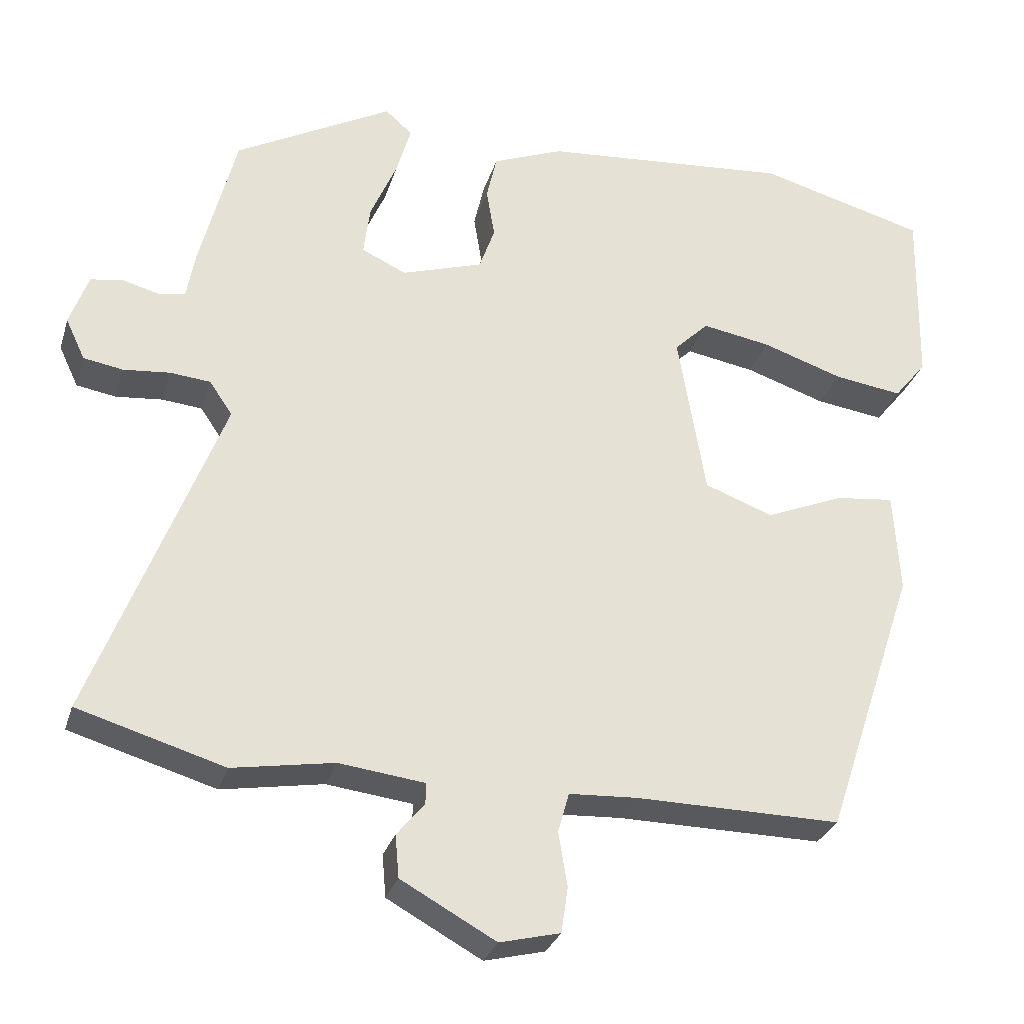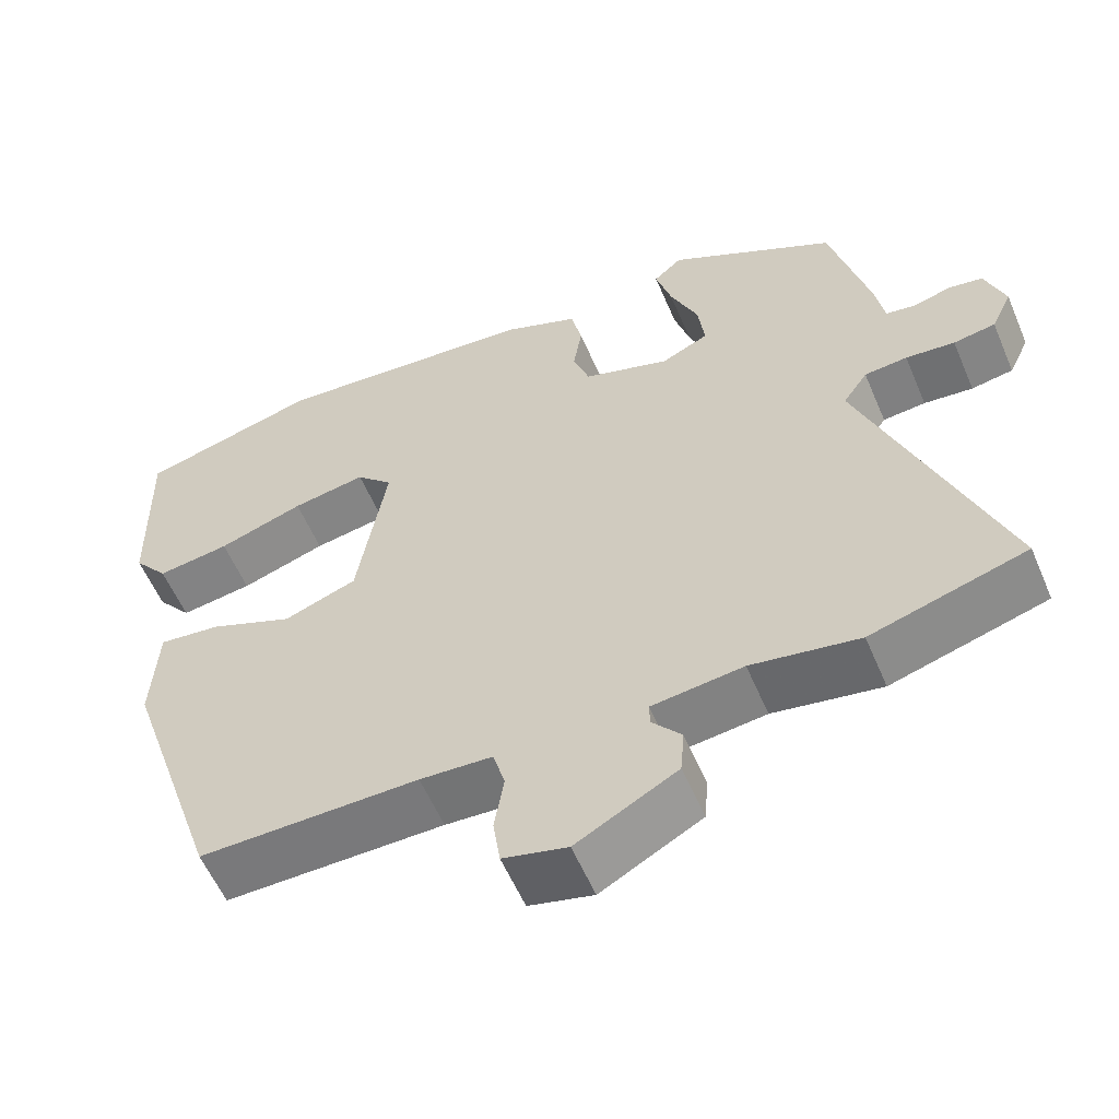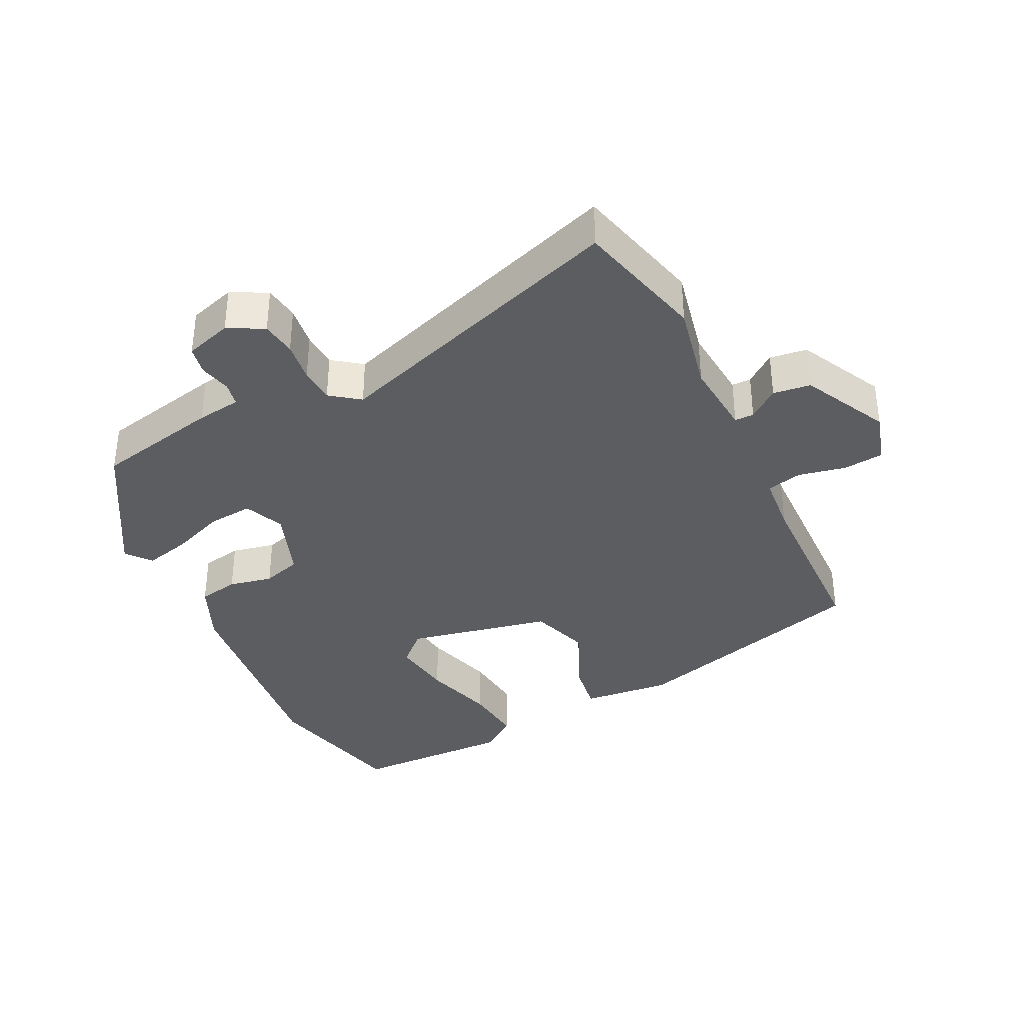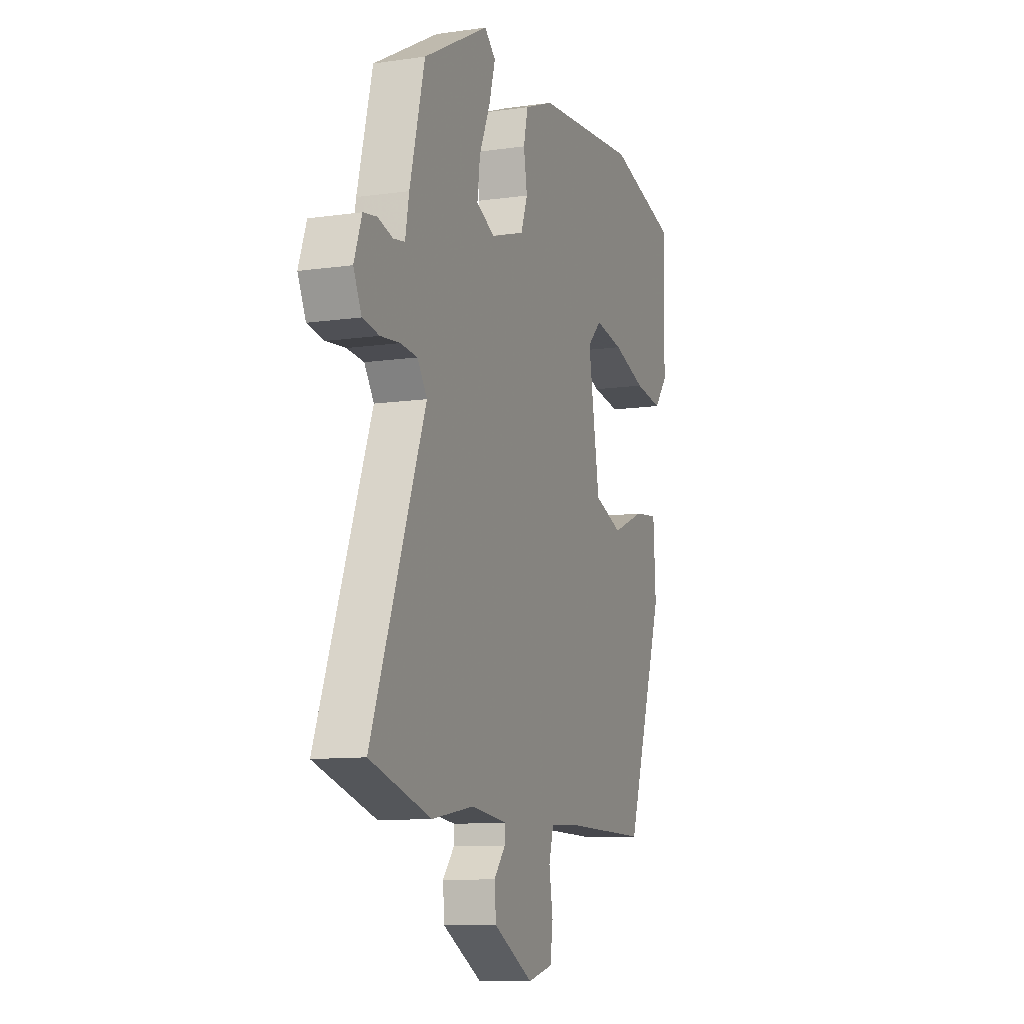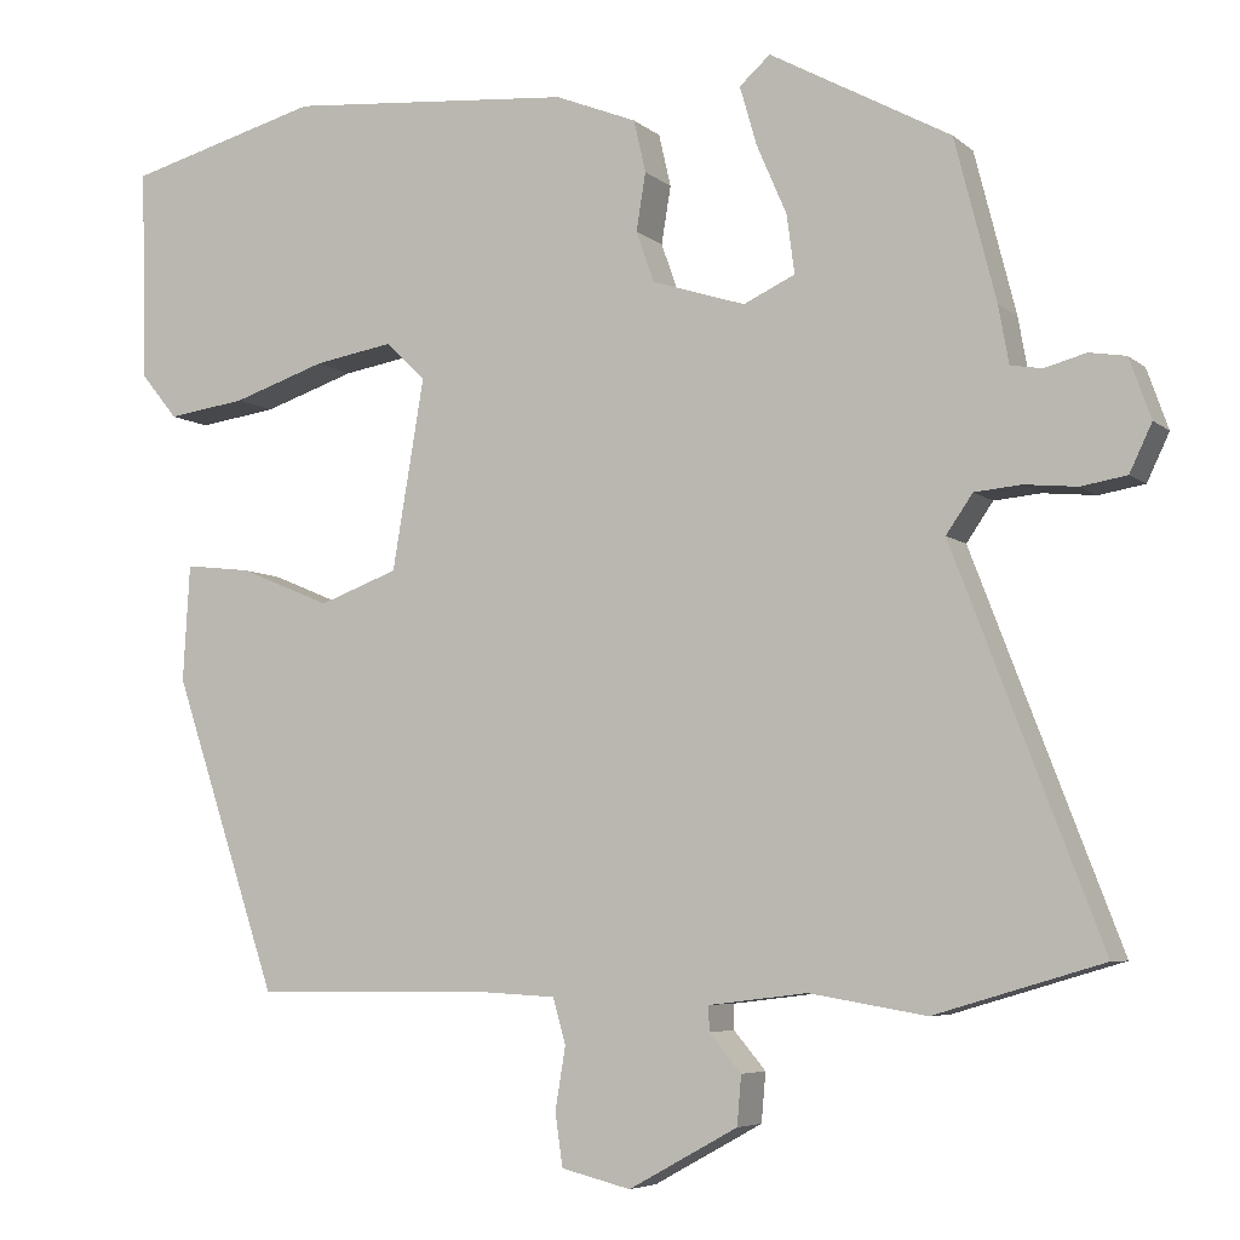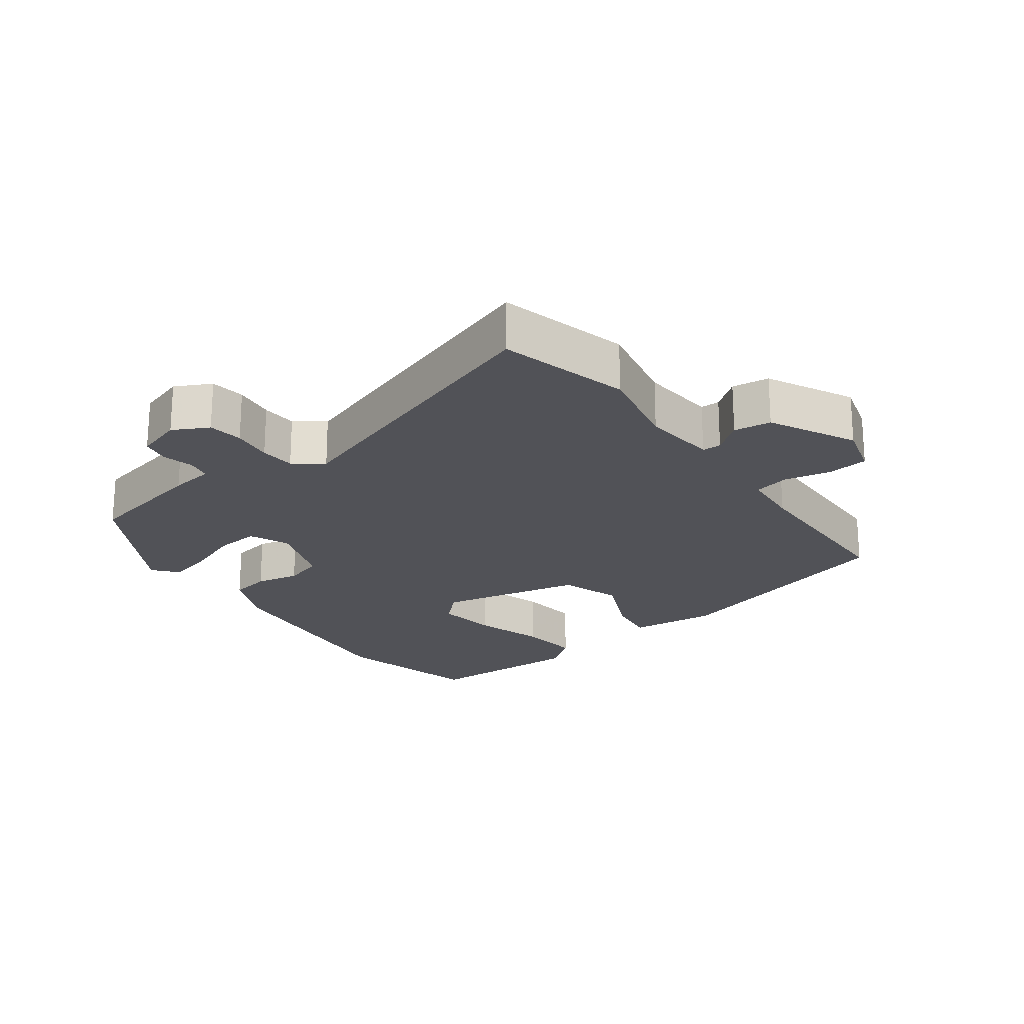
<metadata>
{"format":"obj","ext":"obj","renderer":"f3d","projection":"perspective","resolution":1024,"background":"white","views":[{"elev":-29.3,"azim":164.2,"up":"+Z"},{"elev":-57.6,"azim":23.0,"up":"+Z"},{"elev":-36.3,"azim":114.0,"up":"+Y"},{"elev":-10.3,"azim":110.1,"up":"+Z"},{"elev":-5.8,"azim":24.7,"up":"+Z"},{"elev":-21.5,"azim":124.3,"up":"+Y"}]}
</metadata>
<code>
v 0.64 0.07 -0.459
v 0.444 0.07 -0.517
v 0.308 0.07 -0.494
v 0.193 0.07 -0.508
v 0.194 0.07 -0.537
v 0.231 0.07 -0.581
v 0.226 0.07 -0.638
v 0.099 0.07 -0.708
v 0.018 0.07 -0.688
v 0.009 0.07 -0.627
v 0.021 0.07 -0.554
v 0.006 0.07 -0.501
v -0.085 0.07 -0.496
v -0.361 0.07 -0.499
v -0.484 0.07 -0.132
v -0.476 0.07 0.004
v -0.398 0.07 -0.005
v -0.292 0.07 -0.049
v -0.2 0.07 -0.015
v -0.163 0.07 0.206
v -0.209 0.07 0.251
v -0.302 0.07 0.235
v -0.41 0.07 0.199
v -0.502 0.07 0.186
v -0.546 0.07 0.24
v -0.551 0.07 0.486
v -0.325 0.07 0.547
v 0.01 0.07 0.519
v 0.105 0.07 0.481
v 0.119 0.07 0.42
v 0.108 0.07 0.353
v 0.129 0.07 0.294
v 0.238 0.07 0.259
v 0.298 0.07 0.287
v 0.289 0.07 0.355
v 0.254 0.07 0.436
v 0.234 0.07 0.505
v 0.27 0.07 0.537
v 0.481 0.07 0.422
v 0.529 0.07 0.234
v 0.541 0.07 0.167
v 0.578 0.07 0.161
v 0.626 0.07 0.174
v 0.669 0.07 0.167
v 0.694 0.07 0.097
v 0.668 0.07 0.042
v 0.615 0.07 0.033
v 0.553 0.07 0.039
v 0.499 0.07 0.034
v 0.468 0.07 -0.011
v 0.64 0 -0.459
v 0.444 0 -0.517
v 0.308 0 -0.494
v 0.193 0 -0.508
v 0.194 0 -0.537
v 0.231 0 -0.581
v 0.226 0 -0.638
v 0.099 0 -0.708
v 0.018 0 -0.688
v 0.009 0 -0.627
v 0.021 0 -0.554
v 0.006 0 -0.501
v -0.085 0 -0.496
v -0.361 0 -0.499
v -0.484 0 -0.132
v -0.476 0 0.004
v -0.398 0 -0.005
v -0.292 0 -0.049
v -0.2 0 -0.015
v -0.163 0 0.206
v -0.209 0 0.251
v -0.302 0 0.235
v -0.41 0 0.199
v -0.502 0 0.186
v -0.546 0 0.24
v -0.551 0 0.486
v -0.325 0 0.547
v 0.01 0 0.519
v 0.105 0 0.481
v 0.119 0 0.42
v 0.108 0 0.353
v 0.129 0 0.294
v 0.238 0 0.259
v 0.298 0 0.287
v 0.289 0 0.355
v 0.254 0 0.436
v 0.234 0 0.505
v 0.27 0 0.537
v 0.481 0 0.422
v 0.529 0 0.234
v 0.541 0 0.167
v 0.578 0 0.161
v 0.626 0 0.174
v 0.669 0 0.167
v 0.694 0 0.097
v 0.668 0 0.042
v 0.615 0 0.033
v 0.553 0 0.039
v 0.499 0 0.034
v 0.468 0 -0.011
f 46 47 48
f 45 46 48
f 44 45 48
f 43 44 48
f 42 43 48
f 41 42 48 49
f 41 49 50
f 40 41 50
f 39 40 50
f 38 39 50
f 37 38 50
f 36 37 50
f 35 36 50
f 29 30 31
f 28 29 31
f 27 28 31
f 26 27 31
f 25 26 31
f 24 25 31
f 22 23 24
f 22 24 31
f 21 22 31
f 20 21 31 32
f 16 17 18
f 15 16 18
f 14 15 18
f 13 14 18
f 12 13 18 19
f 9 10 11
f 8 9 11
f 7 8 11
f 6 7 11
f 5 6 11
f 4 5 11 12
f 20 32 33
f 19 20 33
f 12 19 33
f 4 12 33
f 3 4 33
f 50 1 2
f 35 50 2
f 34 35 2
f 2 3 33 34
f 98 97 96
f 98 96 95
f 98 95 94
f 98 94 93
f 98 93 92
f 99 98 92 91
f 100 99 91
f 100 91 90
f 100 90 89
f 100 89 88
f 100 88 87
f 100 87 86
f 100 86 85
f 81 80 79
f 81 79 78
f 81 78 77
f 81 77 76
f 81 76 75
f 81 75 74
f 74 73 72
f 81 74 72
f 81 72 71
f 82 81 71 70
f 68 67 66
f 68 66 65
f 68 65 64
f 68 64 63
f 69 68 63 62
f 61 60 59
f 61 59 58
f 61 58 57
f 61 57 56
f 61 56 55
f 62 61 55 54
f 83 82 70
f 83 70 69
f 83 69 62
f 83 62 54
f 83 54 53
f 52 51 100
f 52 100 85
f 52 85 84
f 84 83 53 52
f 1 51 52 2
f 2 52 53 3
f 3 53 54 4
f 4 54 55 5
f 5 55 56 6
f 6 56 57 7
f 7 57 58 8
f 8 58 59 9
f 9 59 60 10
f 10 60 61 11
f 11 61 62 12
f 12 62 63 13
f 13 63 64 14
f 14 64 65 15
f 15 65 66 16
f 16 66 67 17
f 17 67 68 18
f 18 68 69 19
f 19 69 70 20
f 20 70 71 21
f 21 71 72 22
f 22 72 73 23
f 23 73 74 24
f 24 74 75 25
f 25 75 76 26
f 26 76 77 27
f 27 77 78 28
f 28 78 79 29
f 29 79 80 30
f 30 80 81 31
f 31 81 82 32
f 32 82 83 33
f 33 83 84 34
f 34 84 85 35
f 35 85 86 36
f 36 86 87 37
f 37 87 88 38
f 38 88 89 39
f 39 89 90 40
f 40 90 91 41
f 41 91 92 42
f 42 92 93 43
f 43 93 94 44
f 44 94 95 45
f 45 95 96 46
f 46 96 97 47
f 47 97 98 48
f 48 98 99 49
f 49 99 100 50
f 50 100 51 1

</code>
